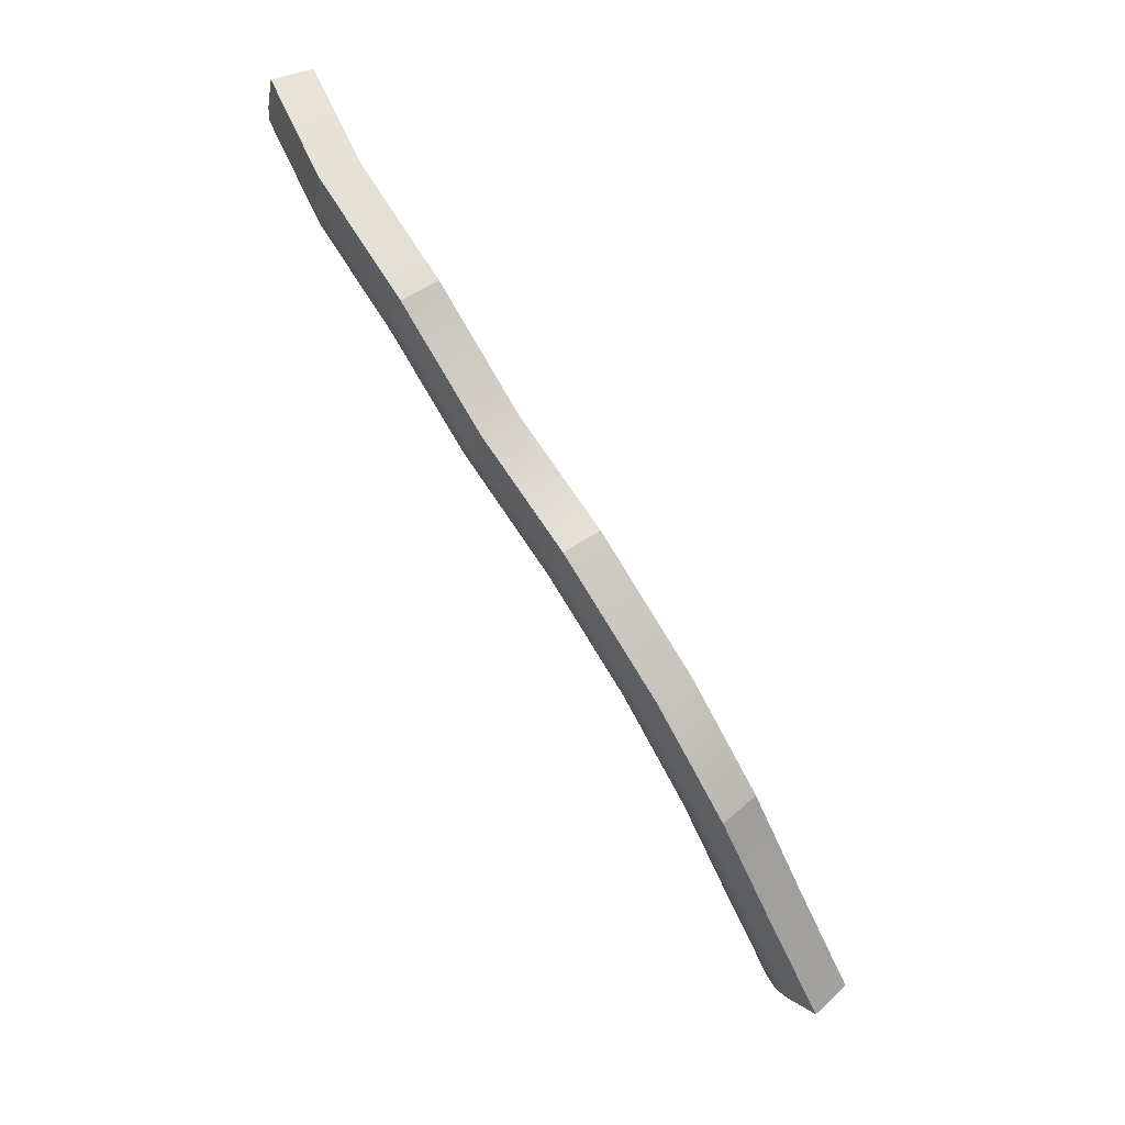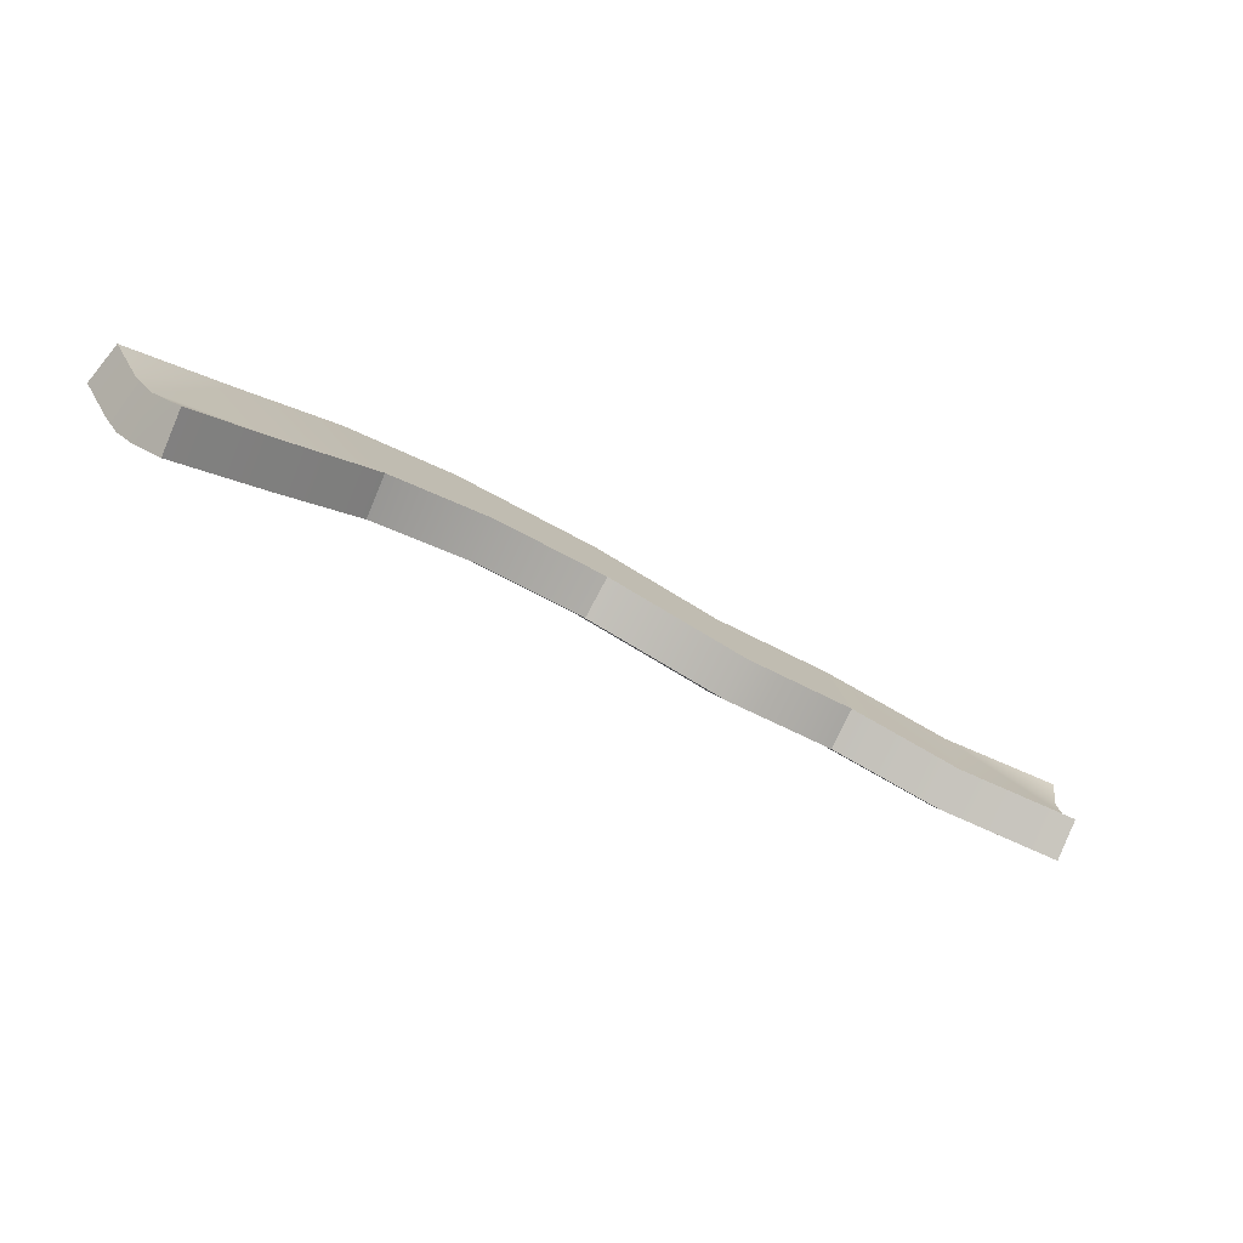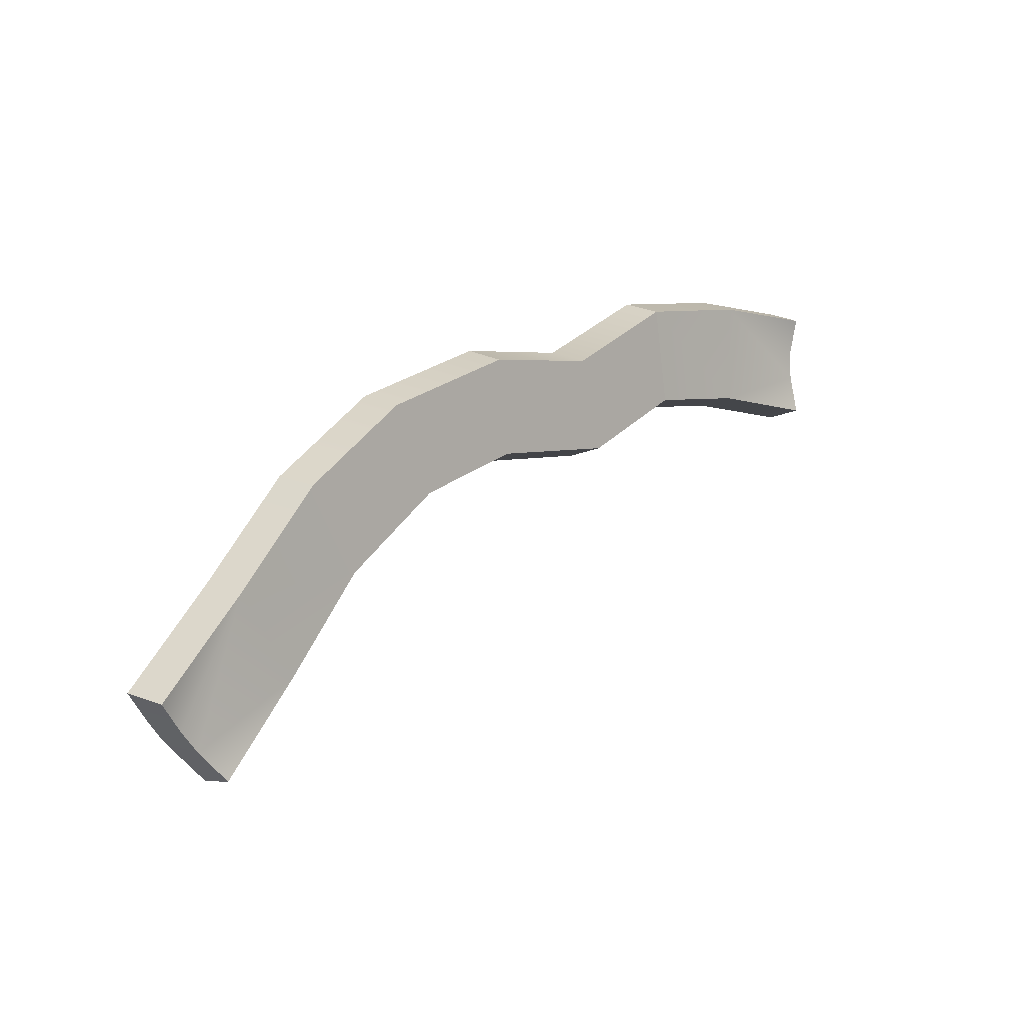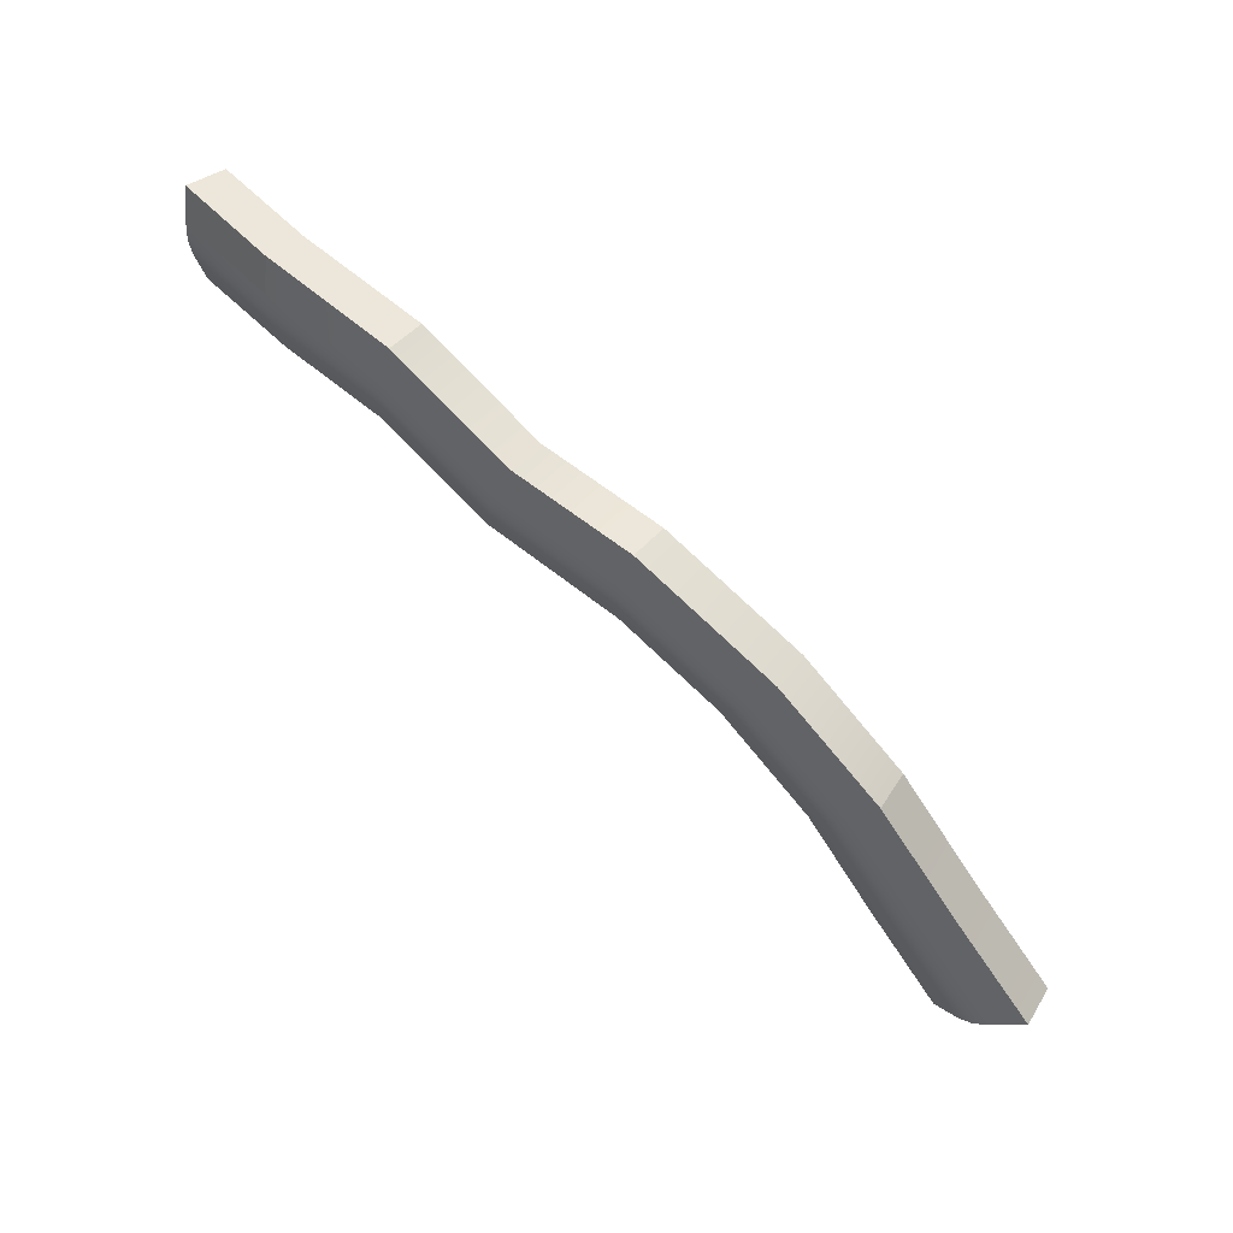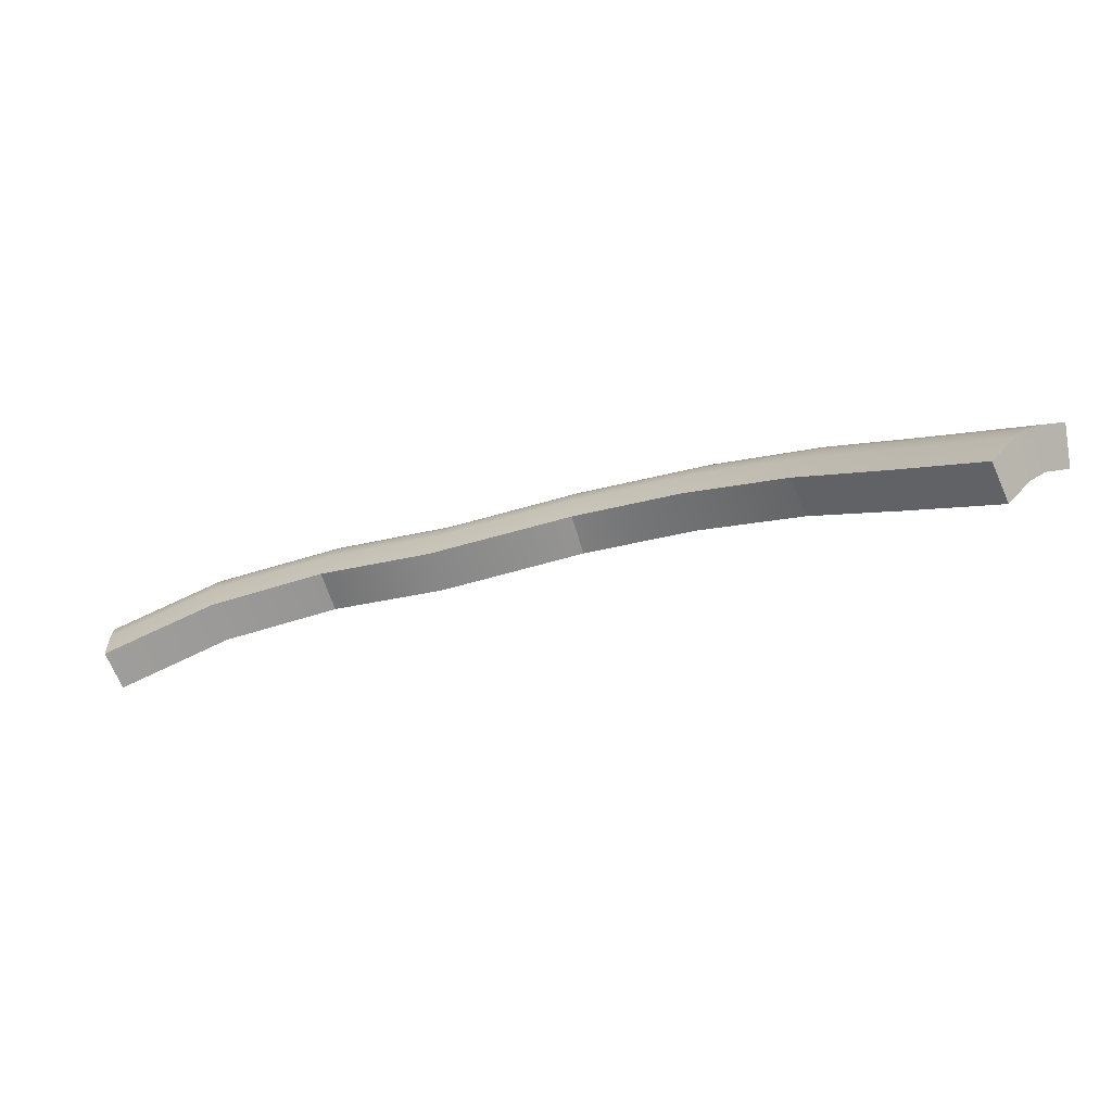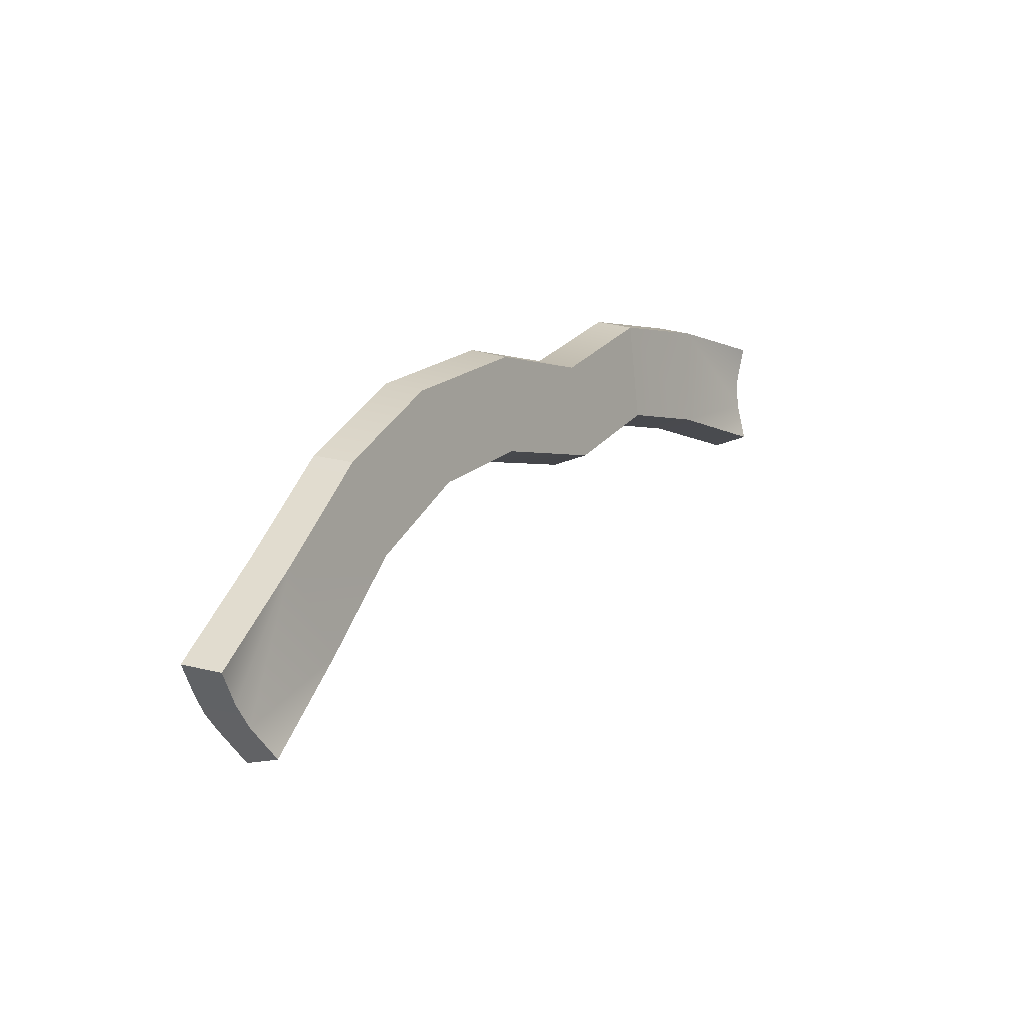
<metadata>
{"format":"obj","ext":"obj","renderer":"f3d","projection":"perspective","resolution":1024,"background":"white","views":[{"elev":72.0,"azim":-123.6,"up":"+Z"},{"elev":-76.7,"azim":-31.2,"up":"+Z"},{"elev":3.8,"azim":-47.5,"up":"+Z"},{"elev":59.2,"azim":-140.4,"up":"+Z"},{"elev":-79.4,"azim":-165.0,"up":"+Z"},{"elev":-1.3,"azim":-56.7,"up":"+Z"}]}
</metadata>
<code>
g default
v 187 10.53 120.9
v 187 10.53 100.4
v 168.3 13.47 122.8
v 167.9 13.47 102.9
v 145.3 13.87 121.8
v 148.7 13.87 102.7
v 187 12 107.2
v 168 14.94 109.5
v 147.6 15.35 109
v 187 12 114.1
v 168.2 14.94 116.1
v 146.4 15.35 115.4
v 187 12.38 110.6
v 168.1 15.32 112.8
v 147 15.73 112.2
v 167.7 6.847 121.3
v 185.9 3.95 119.5
v 185.9 5.366 113
v 145.5 7.218 120.3
v 186.1 5.329 108.3
v 186.1 3.903 101.8
v 167.4 6.824 104.4
v 148.3 7.217 104.1
g polySurface30
f 3 1 10 11
f 5 3 11 12
f 8 7 2 4
f 9 8 4 6
f 11 10 13 14
f 12 11 14 15
f 14 13 7 8
f 15 14 8 9
f 1 3 16 17
f 10 1 17 18
f 3 5 19 16
f 2 7 20 21
f 4 2 21 22
f 6 4 22 23
f 13 10 18
f 7 13 18 20
f 20 22 21
f 19 23 22 16
f 16 18 17
f 16 22 20 18
g default
v 124.4 13.87 112.6
v 129.6 13.87 94.2
v 103 13.87 112.7
v 105.5 13.87 93.83
v 127.9 15.35 100.3
v 104.7 15.35 100.1
v 126.1 15.35 106.5
v 103.8 15.35 106.4
v 127 15.73 103.4
v 104.3 15.73 103.3
v 124.7 7.225 111.1
v 103.2 7.226 111.2
v 129.3 7.224 95.7
v 105.3 7.225 95.36
v 145.3 13.87 121.8
v 146.4 15.35 115.4
v 147.6 15.35 109
v 148.7 13.87 102.7
v 147 15.73 112.2
v 145.5 7.218 120.3
v 148.3 7.217 104.1
g polySurface13
f 24 38 39 30
f 26 24 30 31
f 28 40 41 25
f 29 28 25 27
f 30 39 42 32
f 31 30 32 33
f 32 42 40 28
f 33 32 28 29
f 38 24 34 43
f 24 26 35 34
f 25 41 44 36
f 27 25 36 37
f 35 37 36 34
f 34 36 44 43
g default
v 78.67 13.87 105.2
v 87.42 13.87 88.14
v 60.55 13.87 92.9
v 71.06 13.87 76.57
v 84.5 15.35 93.82
v 67.56 15.35 82.01
v 81.59 15.35 99.5
v 64.05 15.35 87.46
v 83.04 15.73 96.66
v 65.8 15.73 84.73
v 79.33 7.221 103.8
v 61.54 7.217 91.74
v 86.74 7.221 89.52
v 70.03 7.219 77.7
v 103 13.87 112.7
v 103.8 15.35 106.4
v 104.7 15.35 100.1
v 105.5 13.87 93.83
v 104.3 15.73 103.3
v 103.2 7.226 111.2
v 105.3 7.225 95.36
g polySurface11
f 45 59 60 51
f 47 45 51 52
f 49 61 62 46
f 50 49 46 48
f 51 60 63 53
f 52 51 53 54
f 53 63 61 49
f 54 53 49 50
f 59 45 55 64
f 45 47 56 55
f 46 62 65 57
f 48 46 57 58
f 56 58 57 55
f 55 57 65 64
g default
v 31.44 13.87 62.55
v 45.49 13.87 47.61
v 46.07 13.87 77.31
v 58.36 13.87 61.67
v 54.26 15.35 66.89
v 40.8 15.35 52.59
v 50.17 15.35 72.1
v 36.12 15.35 57.57
v 52.22 15.73 69.49
v 38.46 15.73 55.08
v 32.47 7.2 61.53
v 47.16 7.21 76.27
v 36.91 8.617 56.8
v 57.23 7.211 62.67
v 44.41 7.2 48.6
v 40 8.617 53.34
v 60.55 13.87 92.9
v 64.05 15.35 87.46
v 67.56 15.35 82.01
v 71.06 13.87 76.57
v 65.8 15.73 84.73
v 61.54 7.217 91.74
v 70.03 7.219 77.7
g polySurface9
f 66 68 72 73
f 68 82 83 72
f 70 84 85 69
f 71 70 69 67
f 72 83 86 74
f 73 72 74 75
f 74 86 84 70
f 75 74 70 71
f 68 66 76 77
f 66 73 78 76
f 82 68 77 87
f 69 85 88 79
f 67 69 79 80
f 71 67 80 81
f 73 75 81 78
f 75 71 81
f 77 76 78
f 77 79 88 87
f 79 81 80
f 77 78 81 79

</code>
